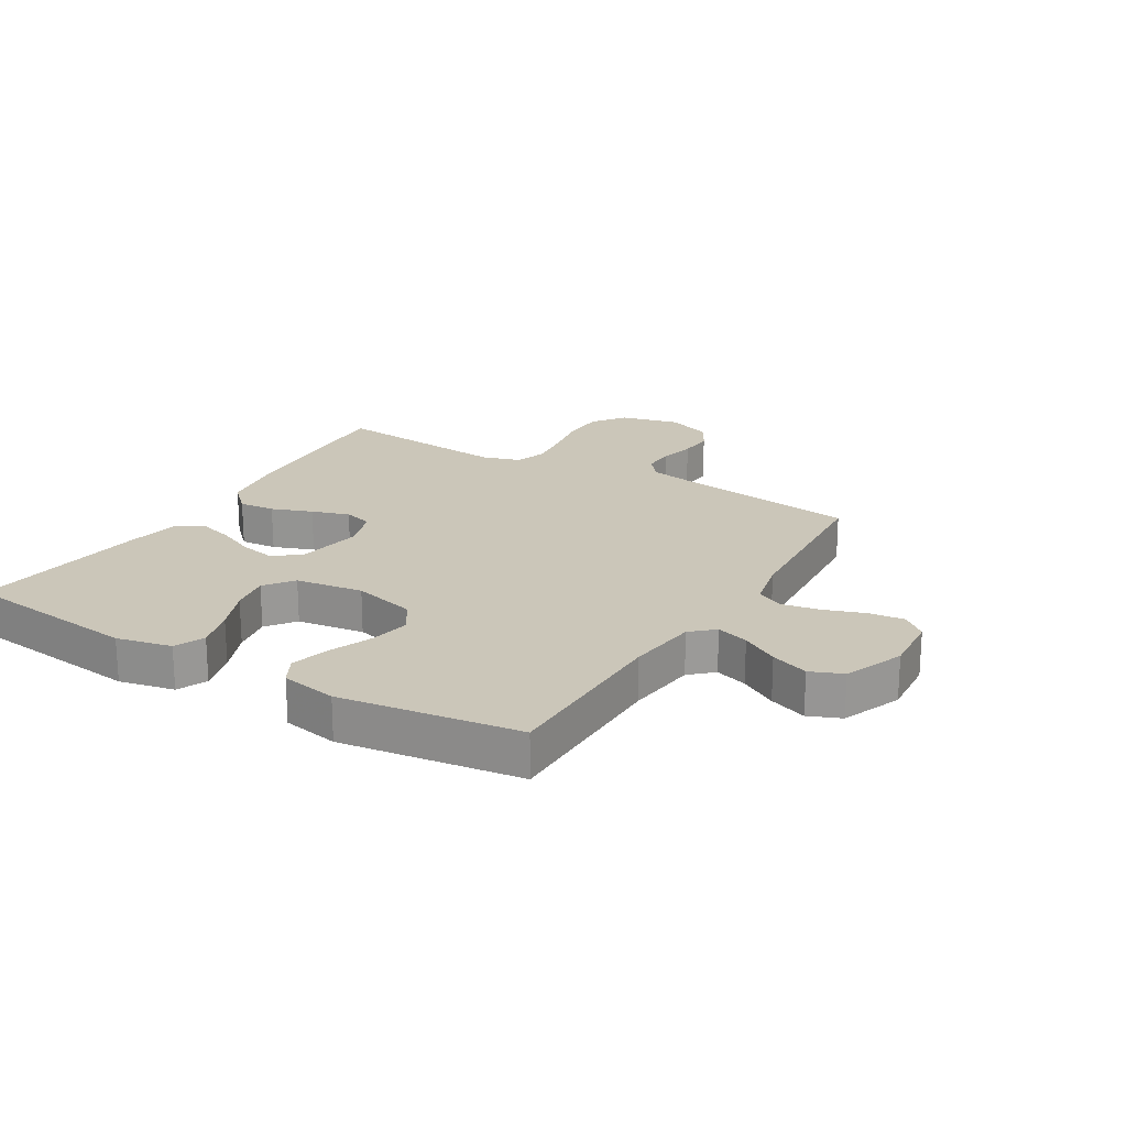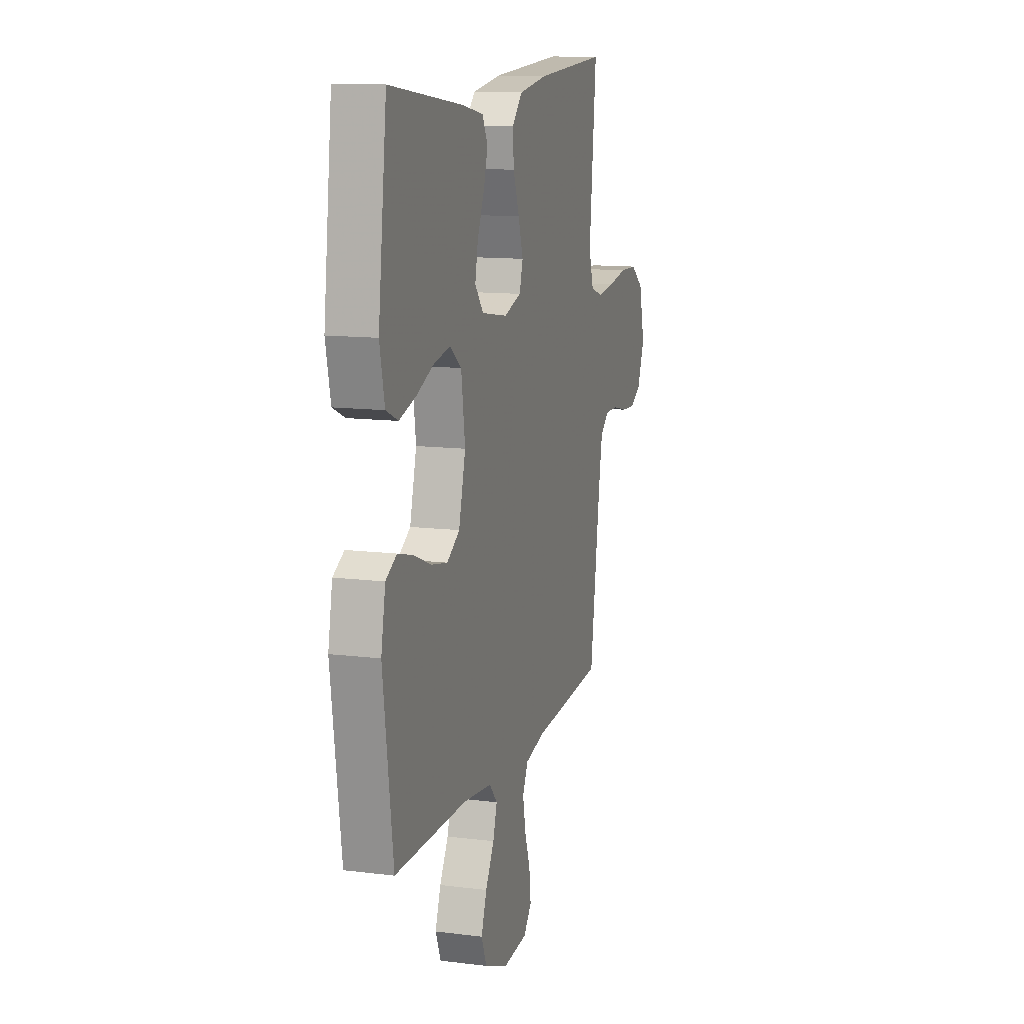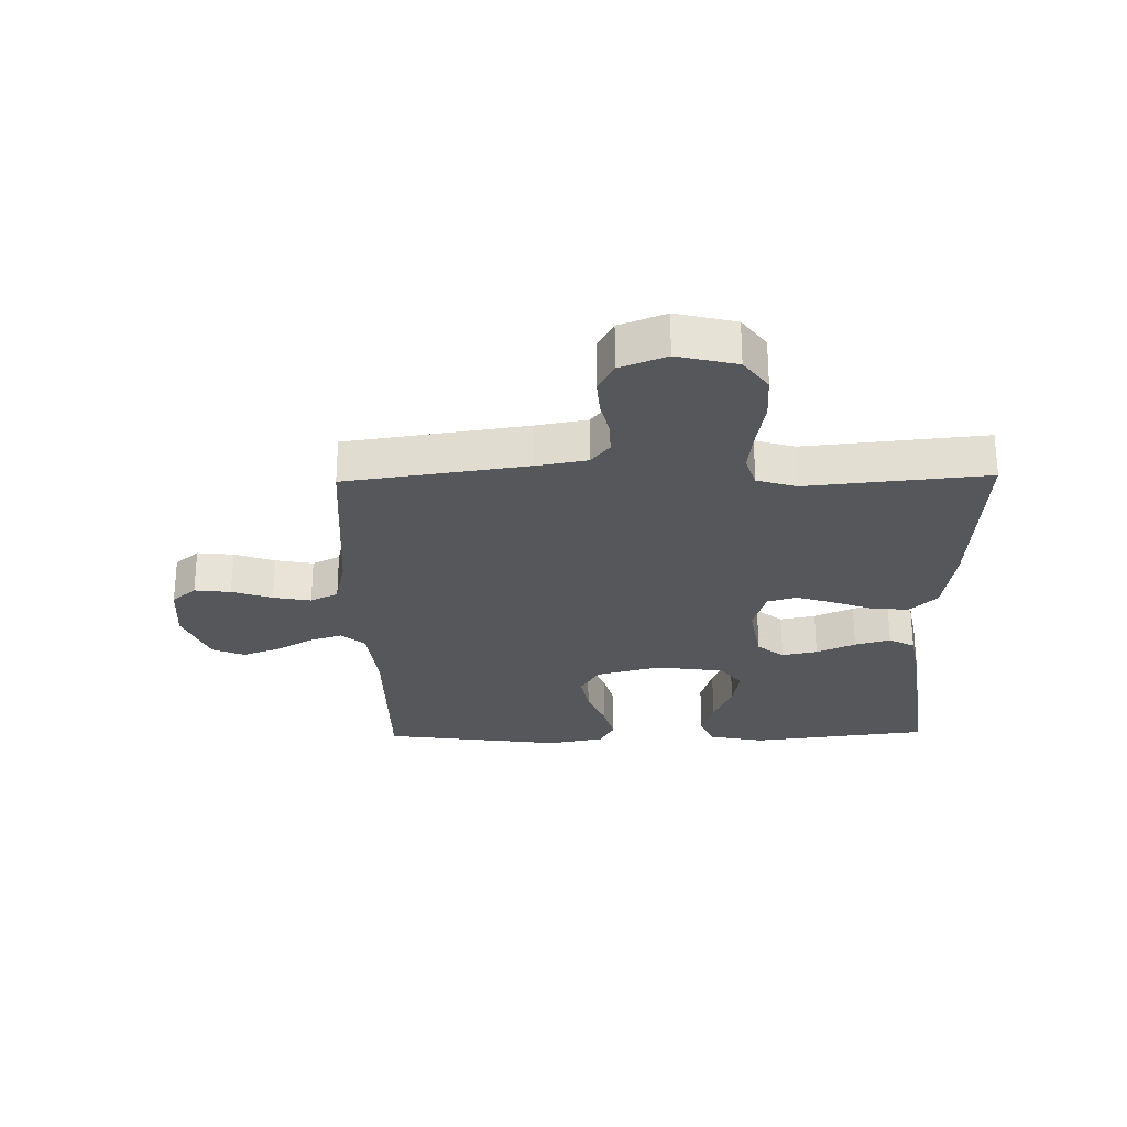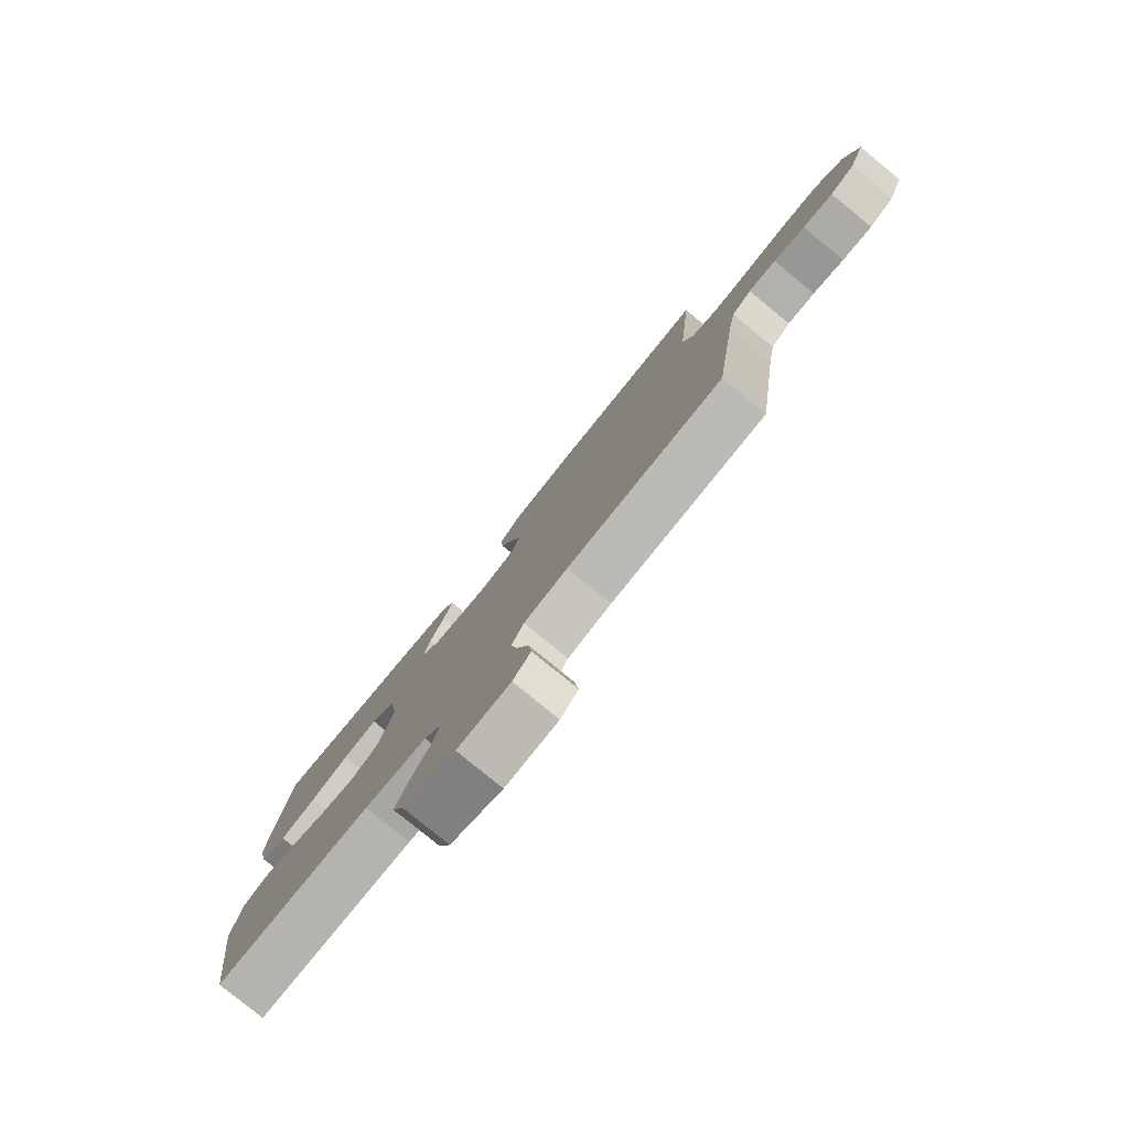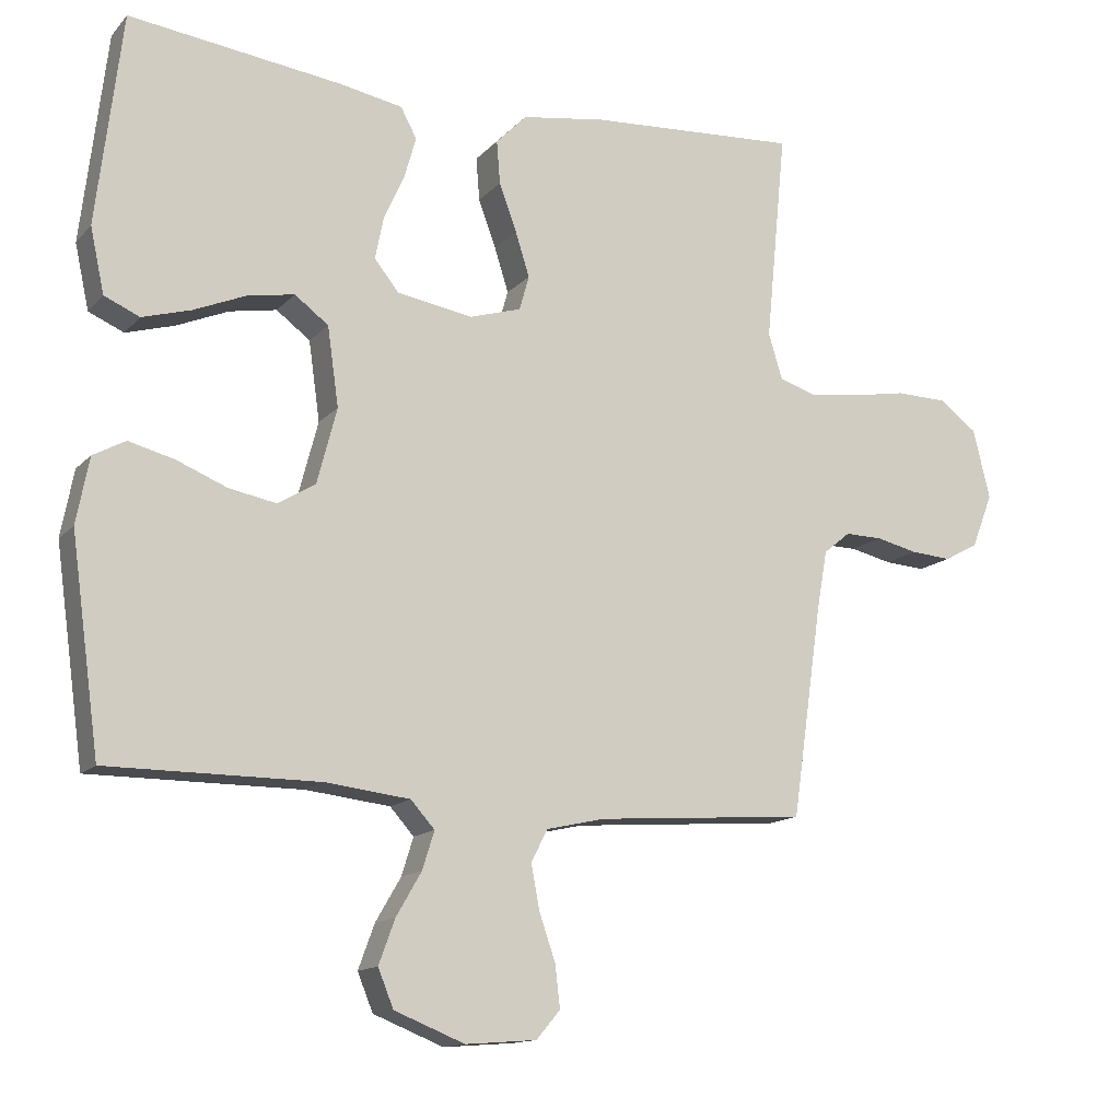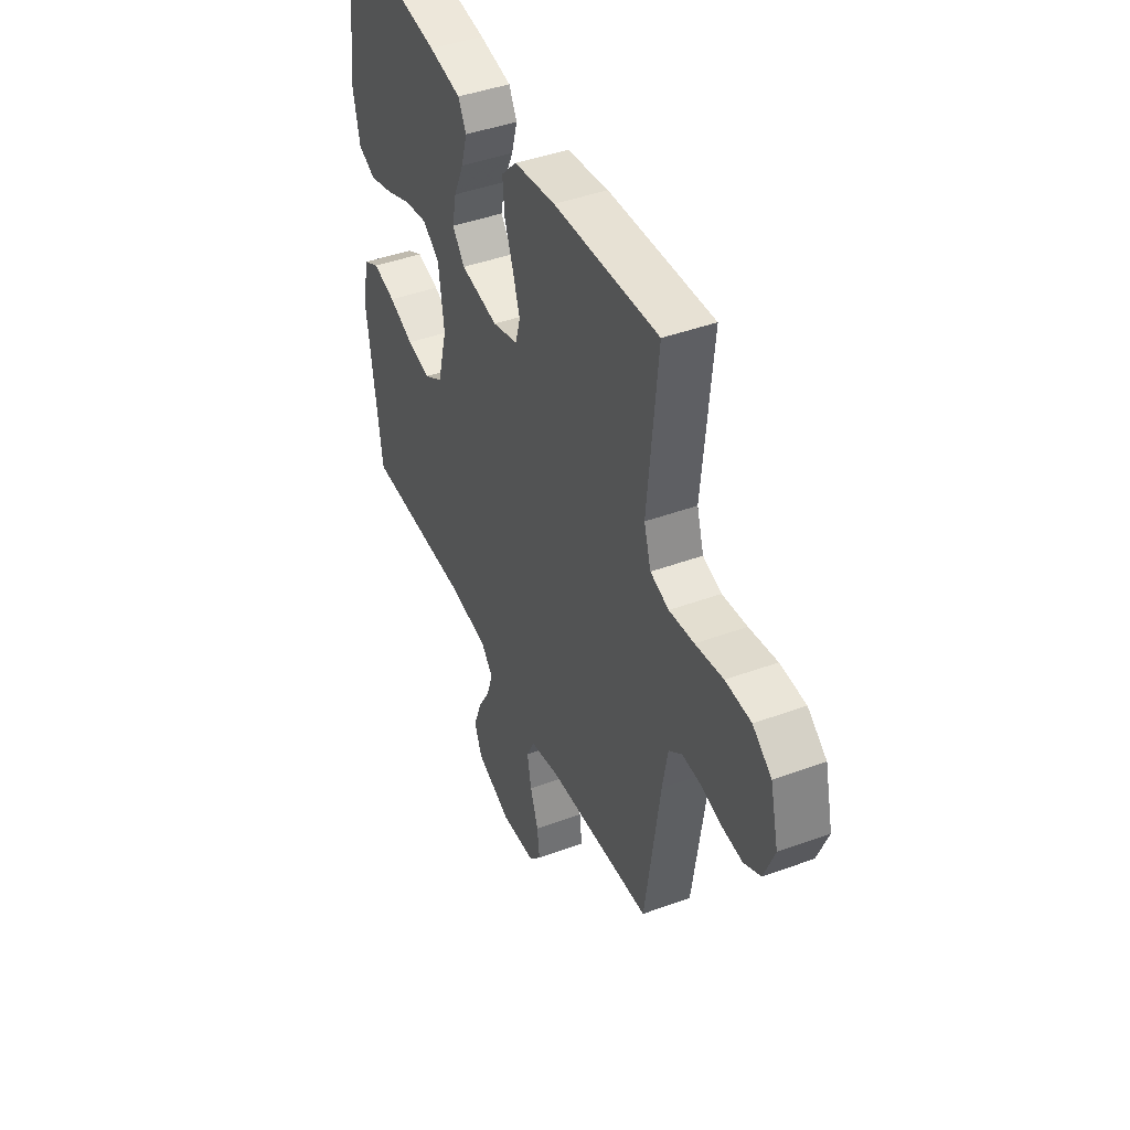
<metadata>
{"format":"obj","ext":"obj","renderer":"f3d","projection":"perspective","resolution":1024,"background":"white","views":[{"elev":20.8,"azim":120.9,"up":"+Y"},{"elev":12.4,"azim":106.4,"up":"+Z"},{"elev":-27.0,"azim":-88.8,"up":"+Y"},{"elev":-79.9,"azim":-129.2,"up":"+Z"},{"elev":-13.7,"azim":154.1,"up":"+Z"},{"elev":43.5,"azim":-113.4,"up":"+Z"}]}
</metadata>
<code>
v -0.5 0.07 0.5
v -0.2 0.07 0.482
v -0.081 0.07 0.464
v -0.037 0.07 0.419
v -0.042 0.07 0.358
v -0.067 0.07 0.29
v -0.087 0.07 0.227
v -0.073 0.07 0.178
v 0 0.07 0.156
v 0.108 0.07 0.174
v 0.143 0.07 0.218
v 0.131 0.07 0.277
v 0.102 0.07 0.342
v 0.085 0.07 0.401
v 0.108 0.07 0.444
v 0.2 0.07 0.461
v 0.5 0.07 0.5
v 0.536 0.07 0.2
v 0.516 0.07 0.108
v 0.466 0.07 0.086
v 0.397 0.07 0.106
v 0.323 0.07 0.137
v 0.256 0.07 0.149
v 0.208 0.07 0.113
v 0.192 0.07 0
v 0.22 0.07 -0.107
v 0.273 0.07 -0.14
v 0.341 0.07 -0.127
v 0.412 0.07 -0.098
v 0.477 0.07 -0.081
v 0.523 0.07 -0.106
v 0.541 0.07 -0.2
v 0.5 0.07 -0.5
v 0.2 0.07 -0.5
v 0.08 0.07 -0.514
v 0.046 0.07 -0.552
v 0.063 0.07 -0.606
v 0.099 0.07 -0.668
v 0.122 0.07 -0.731
v 0.1 0.07 -0.785
v 0 0.07 -0.825
v -0.101 0.07 -0.817
v -0.135 0.07 -0.777
v -0.128 0.07 -0.717
v -0.105 0.07 -0.65
v -0.093 0.07 -0.587
v -0.116 0.07 -0.541
v -0.2 0.07 -0.522
v -0.5 0.07 -0.5
v -0.543 0.07 -0.2
v -0.558 0.07 -0.115
v -0.596 0.07 -0.084
v -0.649 0.07 -0.085
v -0.709 0.07 -0.099
v -0.767 0.07 -0.103
v -0.815 0.07 -0.077
v -0.845 0.07 0
v -0.821 0.07 0.099
v -0.767 0.07 0.139
v -0.694 0.07 0.141
v -0.615 0.07 0.127
v -0.544 0.07 0.118
v -0.491 0.07 0.135
v -0.471 0.07 0.2
v -0.5 0 0.5
v -0.2 0 0.482
v -0.081 0 0.464
v -0.037 0 0.419
v -0.042 0 0.358
v -0.067 0 0.29
v -0.087 0 0.227
v -0.073 0 0.178
v 0 0 0.156
v 0.108 0 0.174
v 0.143 0 0.218
v 0.131 0 0.277
v 0.102 0 0.342
v 0.085 0 0.401
v 0.108 0 0.444
v 0.2 0 0.461
v 0.5 0 0.5
v 0.536 0 0.2
v 0.516 0 0.108
v 0.466 0 0.086
v 0.397 0 0.106
v 0.323 0 0.137
v 0.256 0 0.149
v 0.208 0 0.113
v 0.192 0 0
v 0.22 0 -0.107
v 0.273 0 -0.14
v 0.341 0 -0.127
v 0.412 0 -0.098
v 0.477 0 -0.081
v 0.523 0 -0.106
v 0.541 0 -0.2
v 0.5 0 -0.5
v 0.2 0 -0.5
v 0.08 0 -0.514
v 0.046 0 -0.552
v 0.063 0 -0.606
v 0.099 0 -0.668
v 0.122 0 -0.731
v 0.1 0 -0.785
v 0 0 -0.825
v -0.101 0 -0.817
v -0.135 0 -0.777
v -0.128 0 -0.717
v -0.105 0 -0.65
v -0.093 0 -0.587
v -0.116 0 -0.541
v -0.2 0 -0.522
v -0.5 0 -0.5
v -0.543 0 -0.2
v -0.558 0 -0.115
v -0.596 0 -0.084
v -0.649 0 -0.085
v -0.709 0 -0.099
v -0.767 0 -0.103
v -0.815 0 -0.077
v -0.845 0 0
v -0.821 0 0.099
v -0.767 0 0.139
v -0.694 0 0.141
v -0.615 0 0.127
v -0.544 0 0.118
v -0.491 0 0.135
v -0.471 0 0.2
f 59 60 61
f 58 59 61
f 57 58 61
f 56 57 61
f 55 56 61
f 54 55 61
f 53 54 61
f 52 53 61 62
f 51 52 62 63
f 48 49 50
f 51 63 64
f 50 51 64
f 48 50 64
f 47 48 64
f 43 44 45
f 42 43 45
f 41 42 45
f 40 41 45
f 39 40 45
f 38 39 45
f 37 38 45
f 36 37 45 46
f 64 1 2
f 47 64 2
f 46 47 2
f 36 46 2
f 35 36 2
f 32 33 34
f 31 32 34
f 30 31 34
f 29 30 34
f 28 29 34
f 20 21 22
f 19 20 22
f 18 19 22
f 17 18 22
f 16 17 22
f 15 16 22
f 14 15 22
f 13 14 22
f 12 13 22
f 11 12 22 23
f 10 11 23 24
f 4 5 6
f 3 4 6
f 2 3 6
f 2 6 7
f 35 2 7 8
f 27 28 34 35
f 26 27 35
f 35 8 9
f 26 35 9
f 25 26 9
f 9 10 24 25
f 125 124 123
f 125 123 122
f 125 122 121
f 125 121 120
f 125 120 119
f 125 119 118
f 125 118 117
f 126 125 117 116
f 127 126 116 115
f 114 113 112
f 128 127 115
f 128 115 114
f 128 114 112
f 128 112 111
f 109 108 107
f 109 107 106
f 109 106 105
f 109 105 104
f 109 104 103
f 109 103 102
f 109 102 101
f 110 109 101 100
f 66 65 128
f 66 128 111
f 66 111 110
f 66 110 100
f 66 100 99
f 98 97 96
f 98 96 95
f 98 95 94
f 98 94 93
f 98 93 92
f 86 85 84
f 86 84 83
f 86 83 82
f 86 82 81
f 86 81 80
f 86 80 79
f 86 79 78
f 86 78 77
f 86 77 76
f 87 86 76 75
f 88 87 75 74
f 70 69 68
f 70 68 67
f 70 67 66
f 71 70 66
f 72 71 66 99
f 99 98 92 91
f 99 91 90
f 73 72 99
f 73 99 90
f 73 90 89
f 89 88 74 73
f 1 65 66 2
f 2 66 67 3
f 3 67 68 4
f 4 68 69 5
f 5 69 70 6
f 6 70 71 7
f 7 71 72 8
f 8 72 73 9
f 9 73 74 10
f 10 74 75 11
f 11 75 76 12
f 12 76 77 13
f 13 77 78 14
f 14 78 79 15
f 15 79 80 16
f 16 80 81 17
f 17 81 82 18
f 18 82 83 19
f 19 83 84 20
f 20 84 85 21
f 21 85 86 22
f 22 86 87 23
f 23 87 88 24
f 24 88 89 25
f 25 89 90 26
f 26 90 91 27
f 27 91 92 28
f 28 92 93 29
f 29 93 94 30
f 30 94 95 31
f 31 95 96 32
f 32 96 97 33
f 33 97 98 34
f 34 98 99 35
f 35 99 100 36
f 36 100 101 37
f 37 101 102 38
f 38 102 103 39
f 39 103 104 40
f 40 104 105 41
f 41 105 106 42
f 42 106 107 43
f 43 107 108 44
f 44 108 109 45
f 45 109 110 46
f 46 110 111 47
f 47 111 112 48
f 48 112 113 49
f 49 113 114 50
f 50 114 115 51
f 51 115 116 52
f 52 116 117 53
f 53 117 118 54
f 54 118 119 55
f 55 119 120 56
f 56 120 121 57
f 57 121 122 58
f 58 122 123 59
f 59 123 124 60
f 60 124 125 61
f 61 125 126 62
f 62 126 127 63
f 63 127 128 64
f 64 128 65 1

</code>
